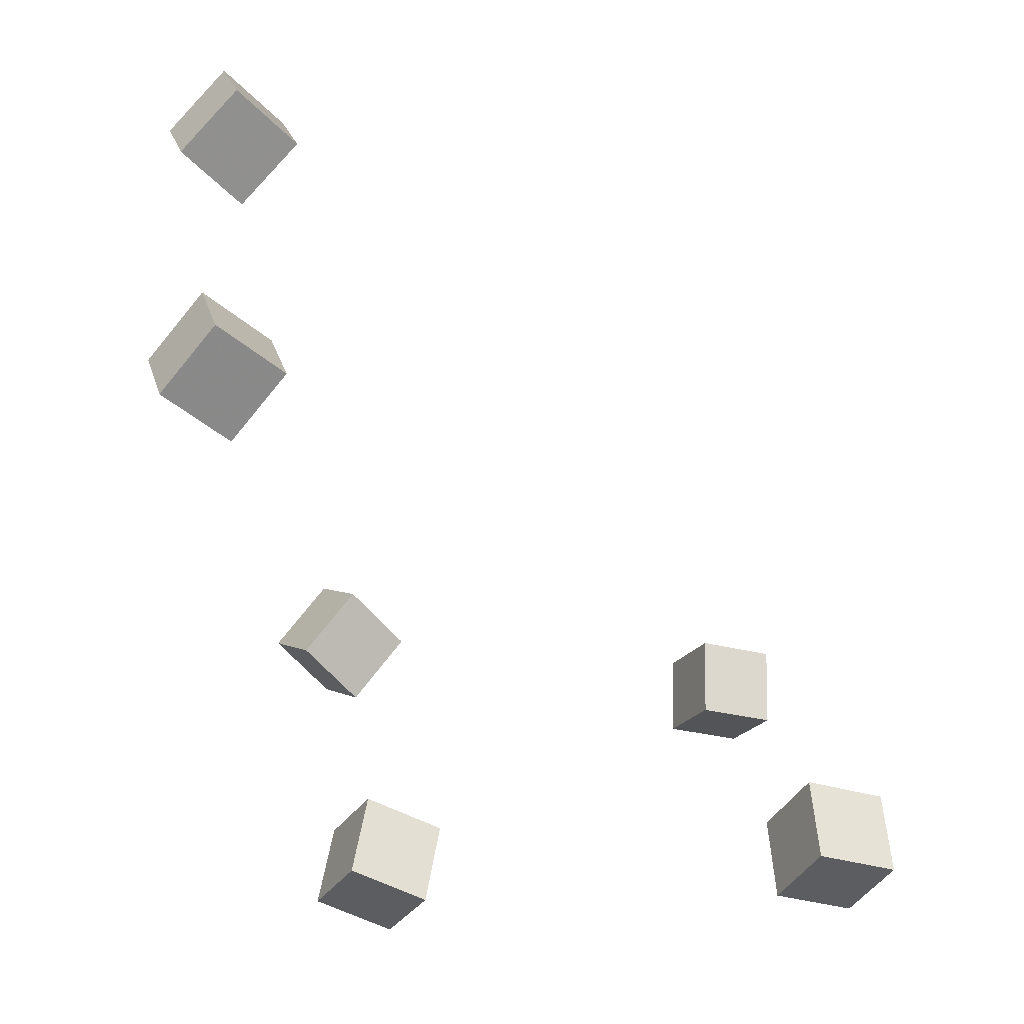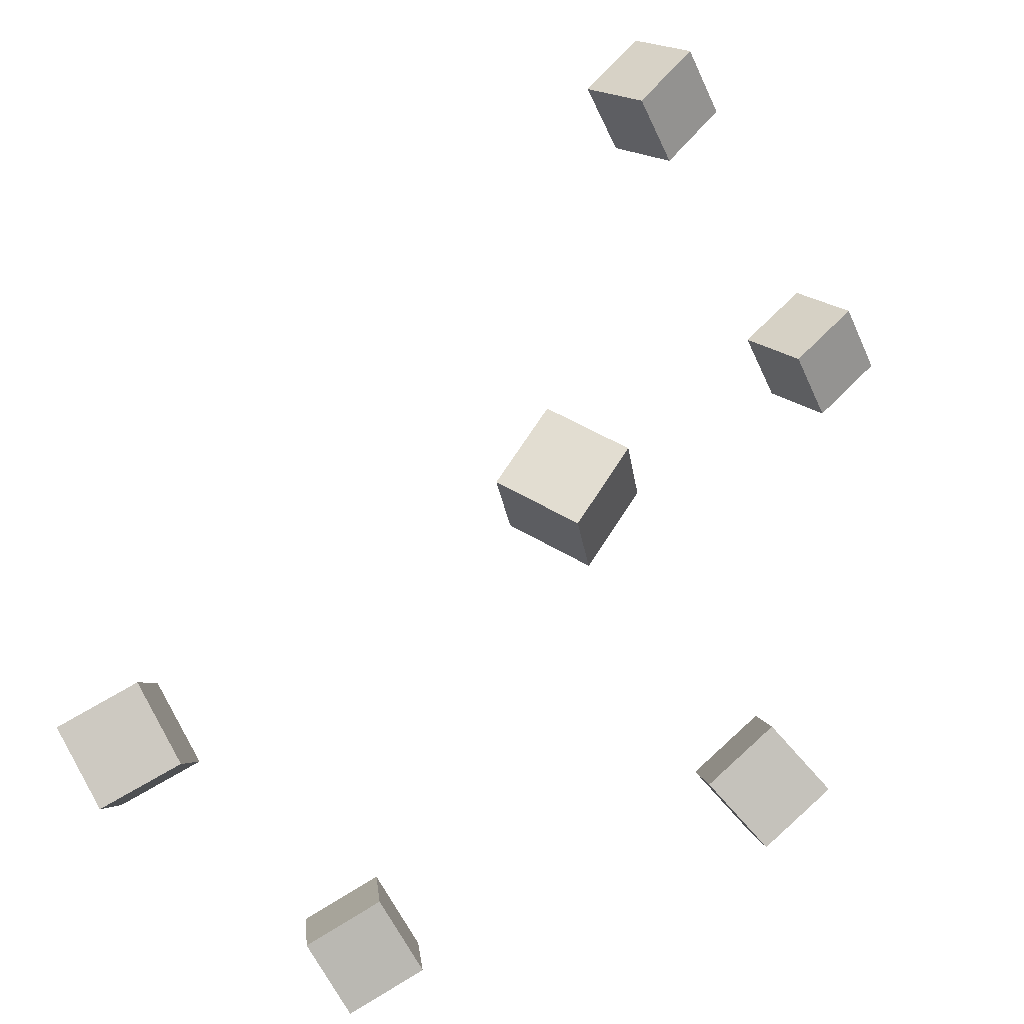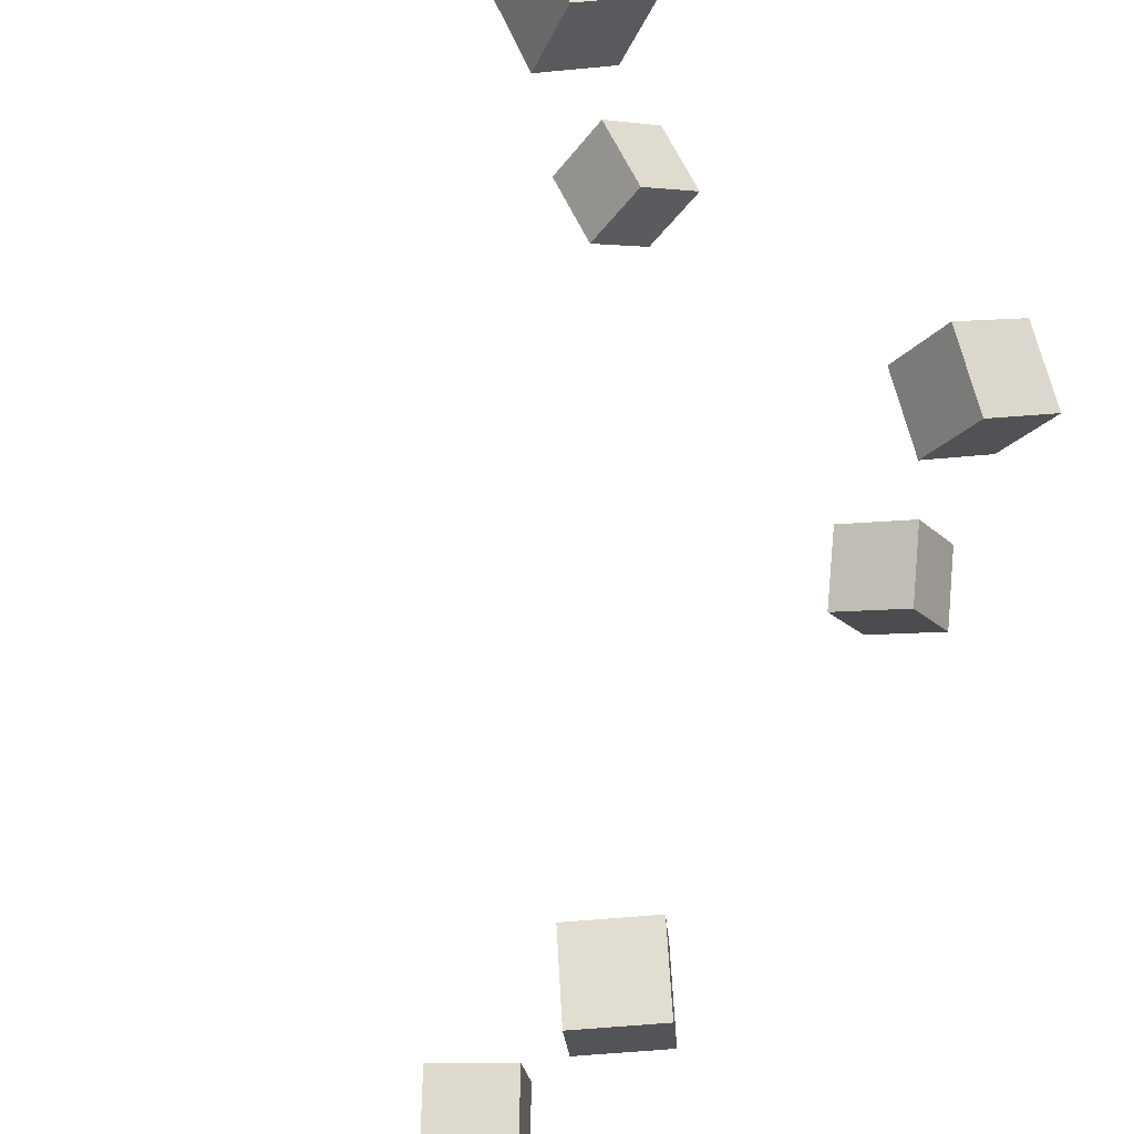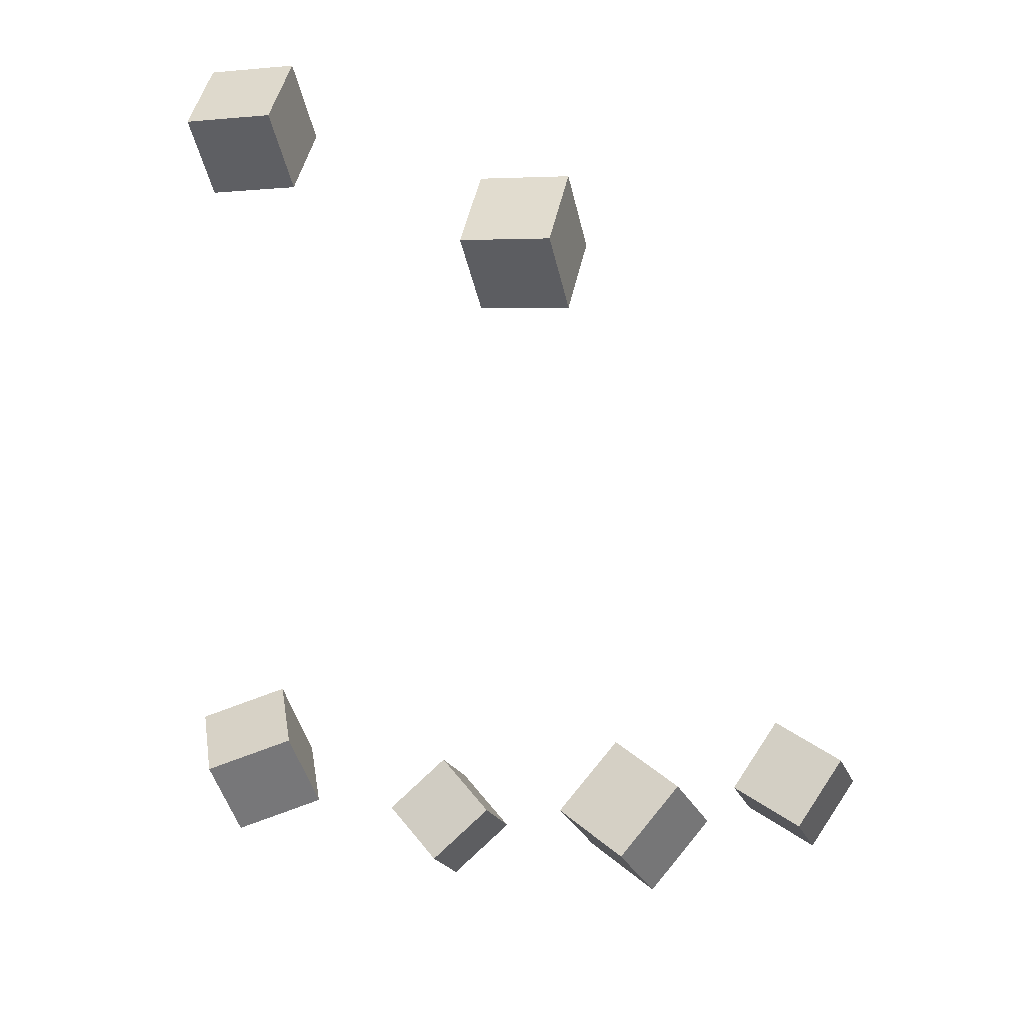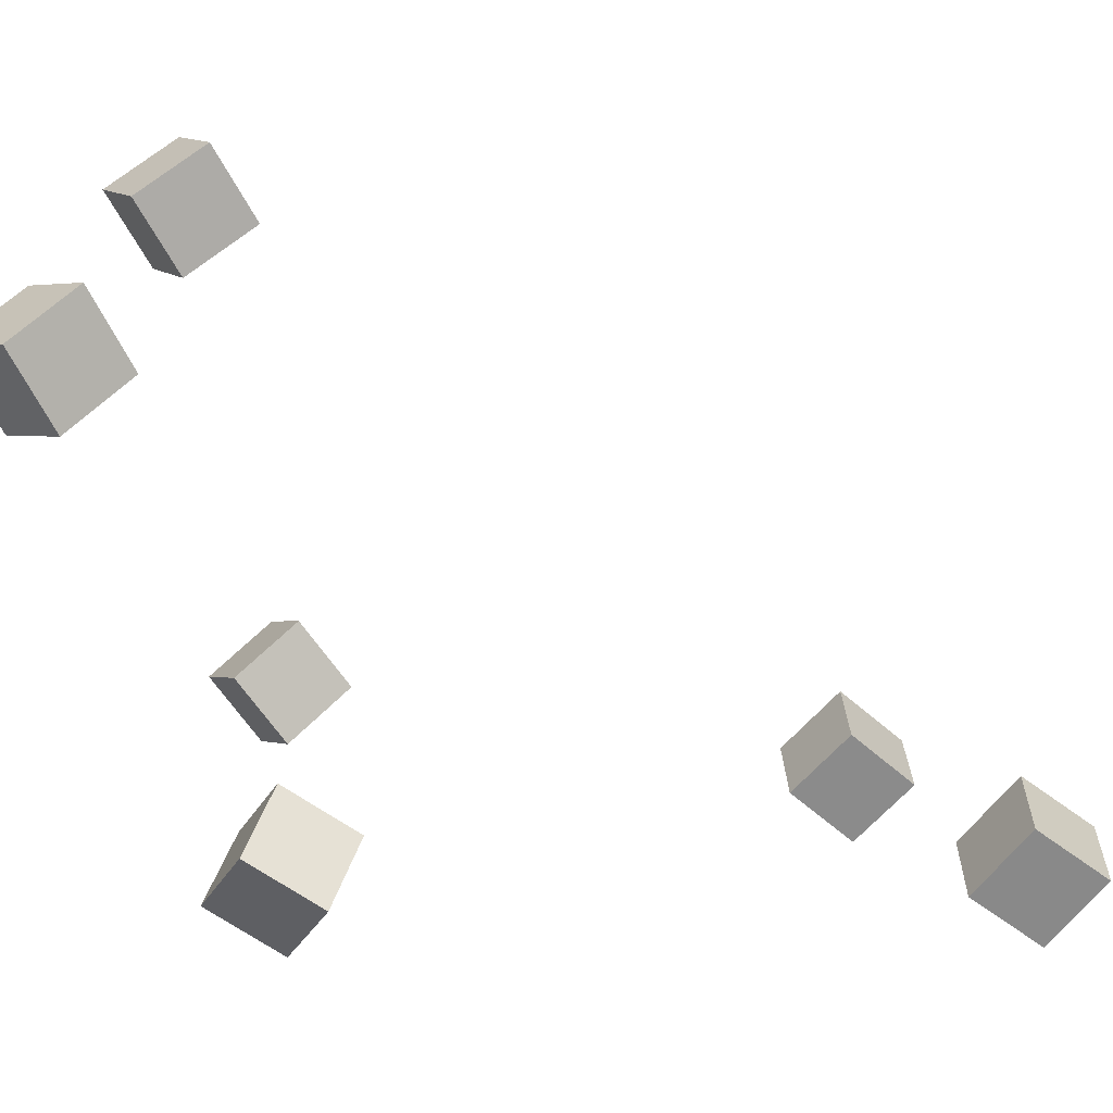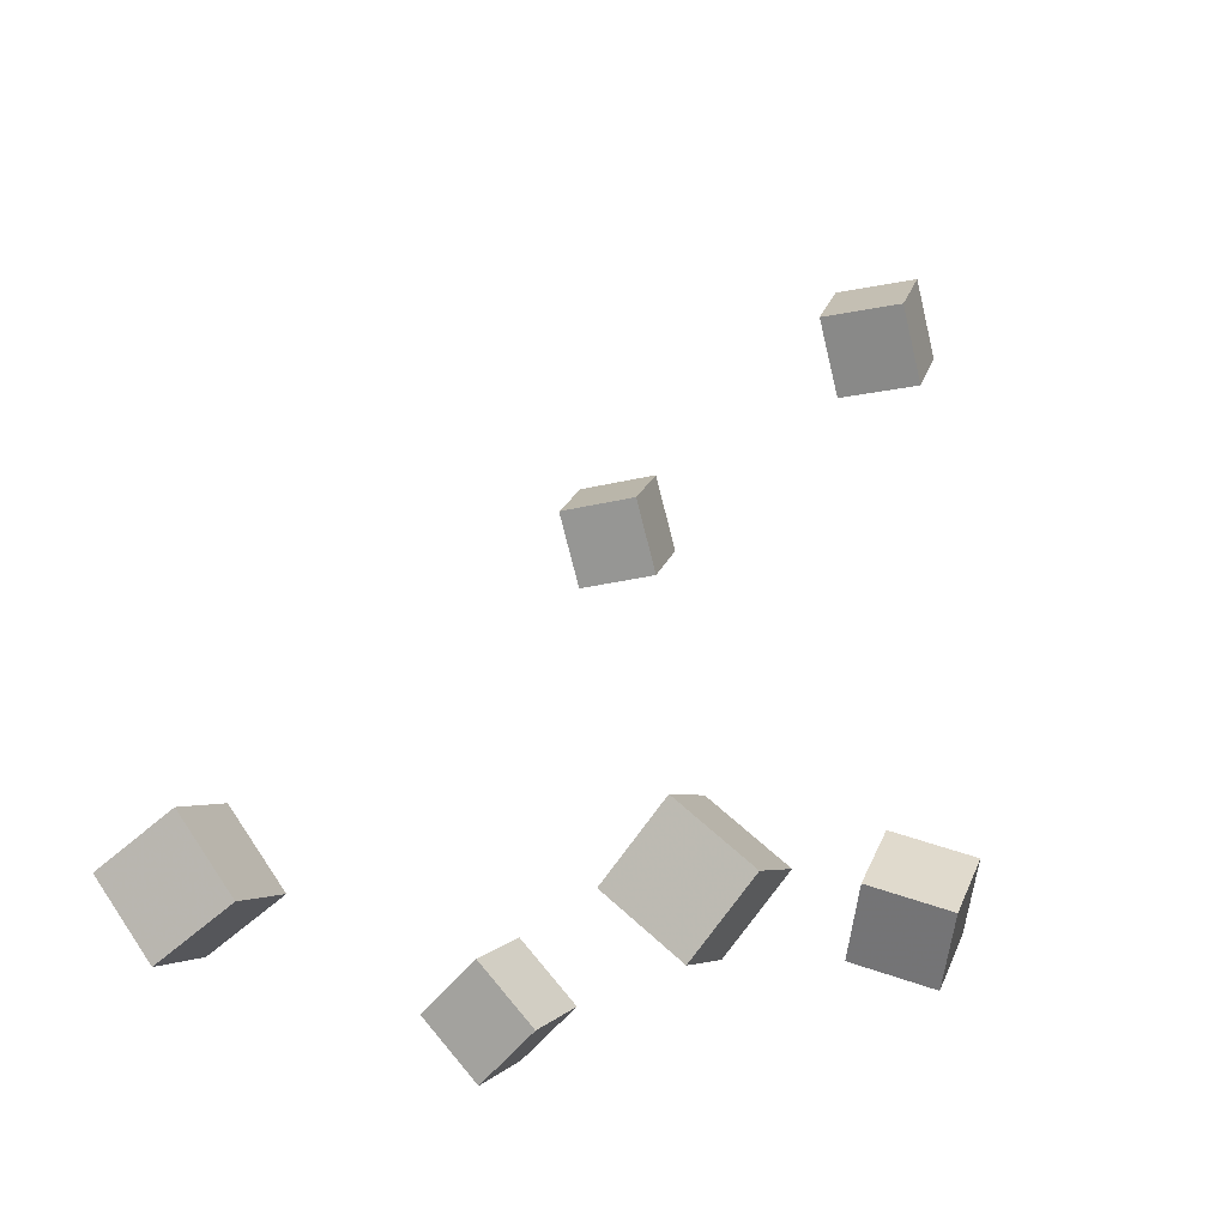
<metadata>
{"format":"obj","ext":"obj","renderer":"f3d","projection":"perspective","resolution":1024,"background":"white","views":[{"elev":25.5,"azim":-8.3,"up":"+Y"},{"elev":-47.4,"azim":-150.0,"up":"+Y"},{"elev":72.6,"azim":-134.5,"up":"+Z"},{"elev":-0.6,"azim":-65.6,"up":"+Y"},{"elev":-70.1,"azim":97.3,"up":"+Z"},{"elev":-24.0,"azim":117.1,"up":"+Y"}]}
</metadata>
<code>
v -0.2352 0.2303 -0.1137
v -0.2291 0.2313 -0.0622
v -0.1986 0.2665 -0.1188
v -0.1925 0.2676 -0.0673
v -0.1992 0.1934 -0.1172
v -0.1931 0.1944 -0.06575
v -0.1626 0.2296 -0.1223
v -0.1565 0.2307 -0.07084
f 1.0 7.0 5.0
f 1.0 3.0 7.0
f 1.0 4.0 3.0
f 1.0 2.0 4.0
f 3.0 8.0 7.0
f 3.0 4.0 8.0
f 5.0 7.0 8.0
f 5.0 8.0 6.0
f 1.0 5.0 6.0
f 1.0 6.0 2.0
f 2.0 6.0 8.0
f 2.0 8.0 4.0
v -0.2492 0.1469 0.1254
v -0.2106 0.1131 0.1202
v -0.2157 0.1856 0.1223
v -0.1771 0.1518 0.1171
v -0.2552 0.148 0.0745
v -0.2165 0.1142 0.0693
v -0.2217 0.1867 0.07137
v -0.1831 0.1529 0.06616
f 9.0 15.0 13.0
f 9.0 11.0 15.0
f 9.0 12.0 11.0
f 9.0 10.0 12.0
f 11.0 16.0 15.0
f 11.0 12.0 16.0
f 13.0 15.0 16.0
f 13.0 16.0 14.0
f 9.0 13.0 14.0
f 9.0 14.0 10.0
f 10.0 14.0 16.0
f 10.0 16.0 12.0
v -0.1485 -0.1969 -0.1289
v -0.1306 -0.1791 -0.08312
v -0.182 -0.1572 -0.1312
v -0.1641 -0.1394 -0.08543
v -0.1127 -0.1681 -0.1541
v -0.09477 -0.1503 -0.1083
v -0.1462 -0.1284 -0.1564
v -0.1283 -0.1106 -0.1106
f 17.0 23.0 21.0
f 17.0 19.0 23.0
f 17.0 20.0 19.0
f 17.0 18.0 20.0
f 19.0 24.0 23.0
f 19.0 20.0 24.0
f 21.0 23.0 24.0
f 21.0 24.0 22.0
f 17.0 21.0 22.0
f 17.0 22.0 18.0
f 18.0 22.0 24.0
f 18.0 24.0 20.0
v 0.1231 -0.1882 0.1028
v 0.1194 -0.2122 0.1506
v 0.1428 -0.144 0.1265
v 0.1391 -0.1681 0.1743
v 0.1733 -0.2074 0.09696
v 0.1696 -0.2315 0.1448
v 0.193 -0.1633 0.1207
v 0.1893 -0.1873 0.1685
f 25.0 31.0 29.0
f 25.0 27.0 31.0
f 25.0 28.0 27.0
f 25.0 26.0 28.0
f 27.0 32.0 31.0
f 27.0 28.0 32.0
f 29.0 31.0 32.0
f 29.0 32.0 30.0
f 25.0 29.0 30.0
f 25.0 30.0 26.0
f 26.0 30.0 32.0
f 26.0 32.0 28.0
v 0.1654 -0.2305 -0.166
v 0.1165 -0.214 -0.16
v 0.1815 -0.1954 -0.1314
v 0.1326 -0.1789 -0.1254
v 0.1584 -0.265 -0.1277
v 0.1095 -0.2485 -0.1217
v 0.1745 -0.2299 -0.09313
v 0.1256 -0.2134 -0.08714
f 33.0 39.0 37.0
f 33.0 35.0 39.0
f 33.0 36.0 35.0
f 33.0 34.0 36.0
f 35.0 40.0 39.0
f 35.0 36.0 40.0
f 37.0 39.0 40.0
f 37.0 40.0 38.0
f 33.0 37.0 38.0
f 33.0 38.0 34.0
f 34.0 38.0 40.0
f 34.0 40.0 36.0
v -0.159 -0.1739 0.09287
v -0.1735 -0.1965 0.1367
v -0.1387 -0.1349 0.1197
v -0.1532 -0.1574 0.1635
v -0.1144 -0.1986 0.09493
v -0.1289 -0.2211 0.1388
v -0.09405 -0.1595 0.1217
v -0.1085 -0.1821 0.1656
f 41.0 47.0 45.0
f 41.0 43.0 47.0
f 41.0 44.0 43.0
f 41.0 42.0 44.0
f 43.0 48.0 47.0
f 43.0 44.0 48.0
f 45.0 47.0 48.0
f 45.0 48.0 46.0
f 41.0 45.0 46.0
f 41.0 46.0 42.0
f 42.0 46.0 48.0
f 42.0 48.0 44.0

</code>
